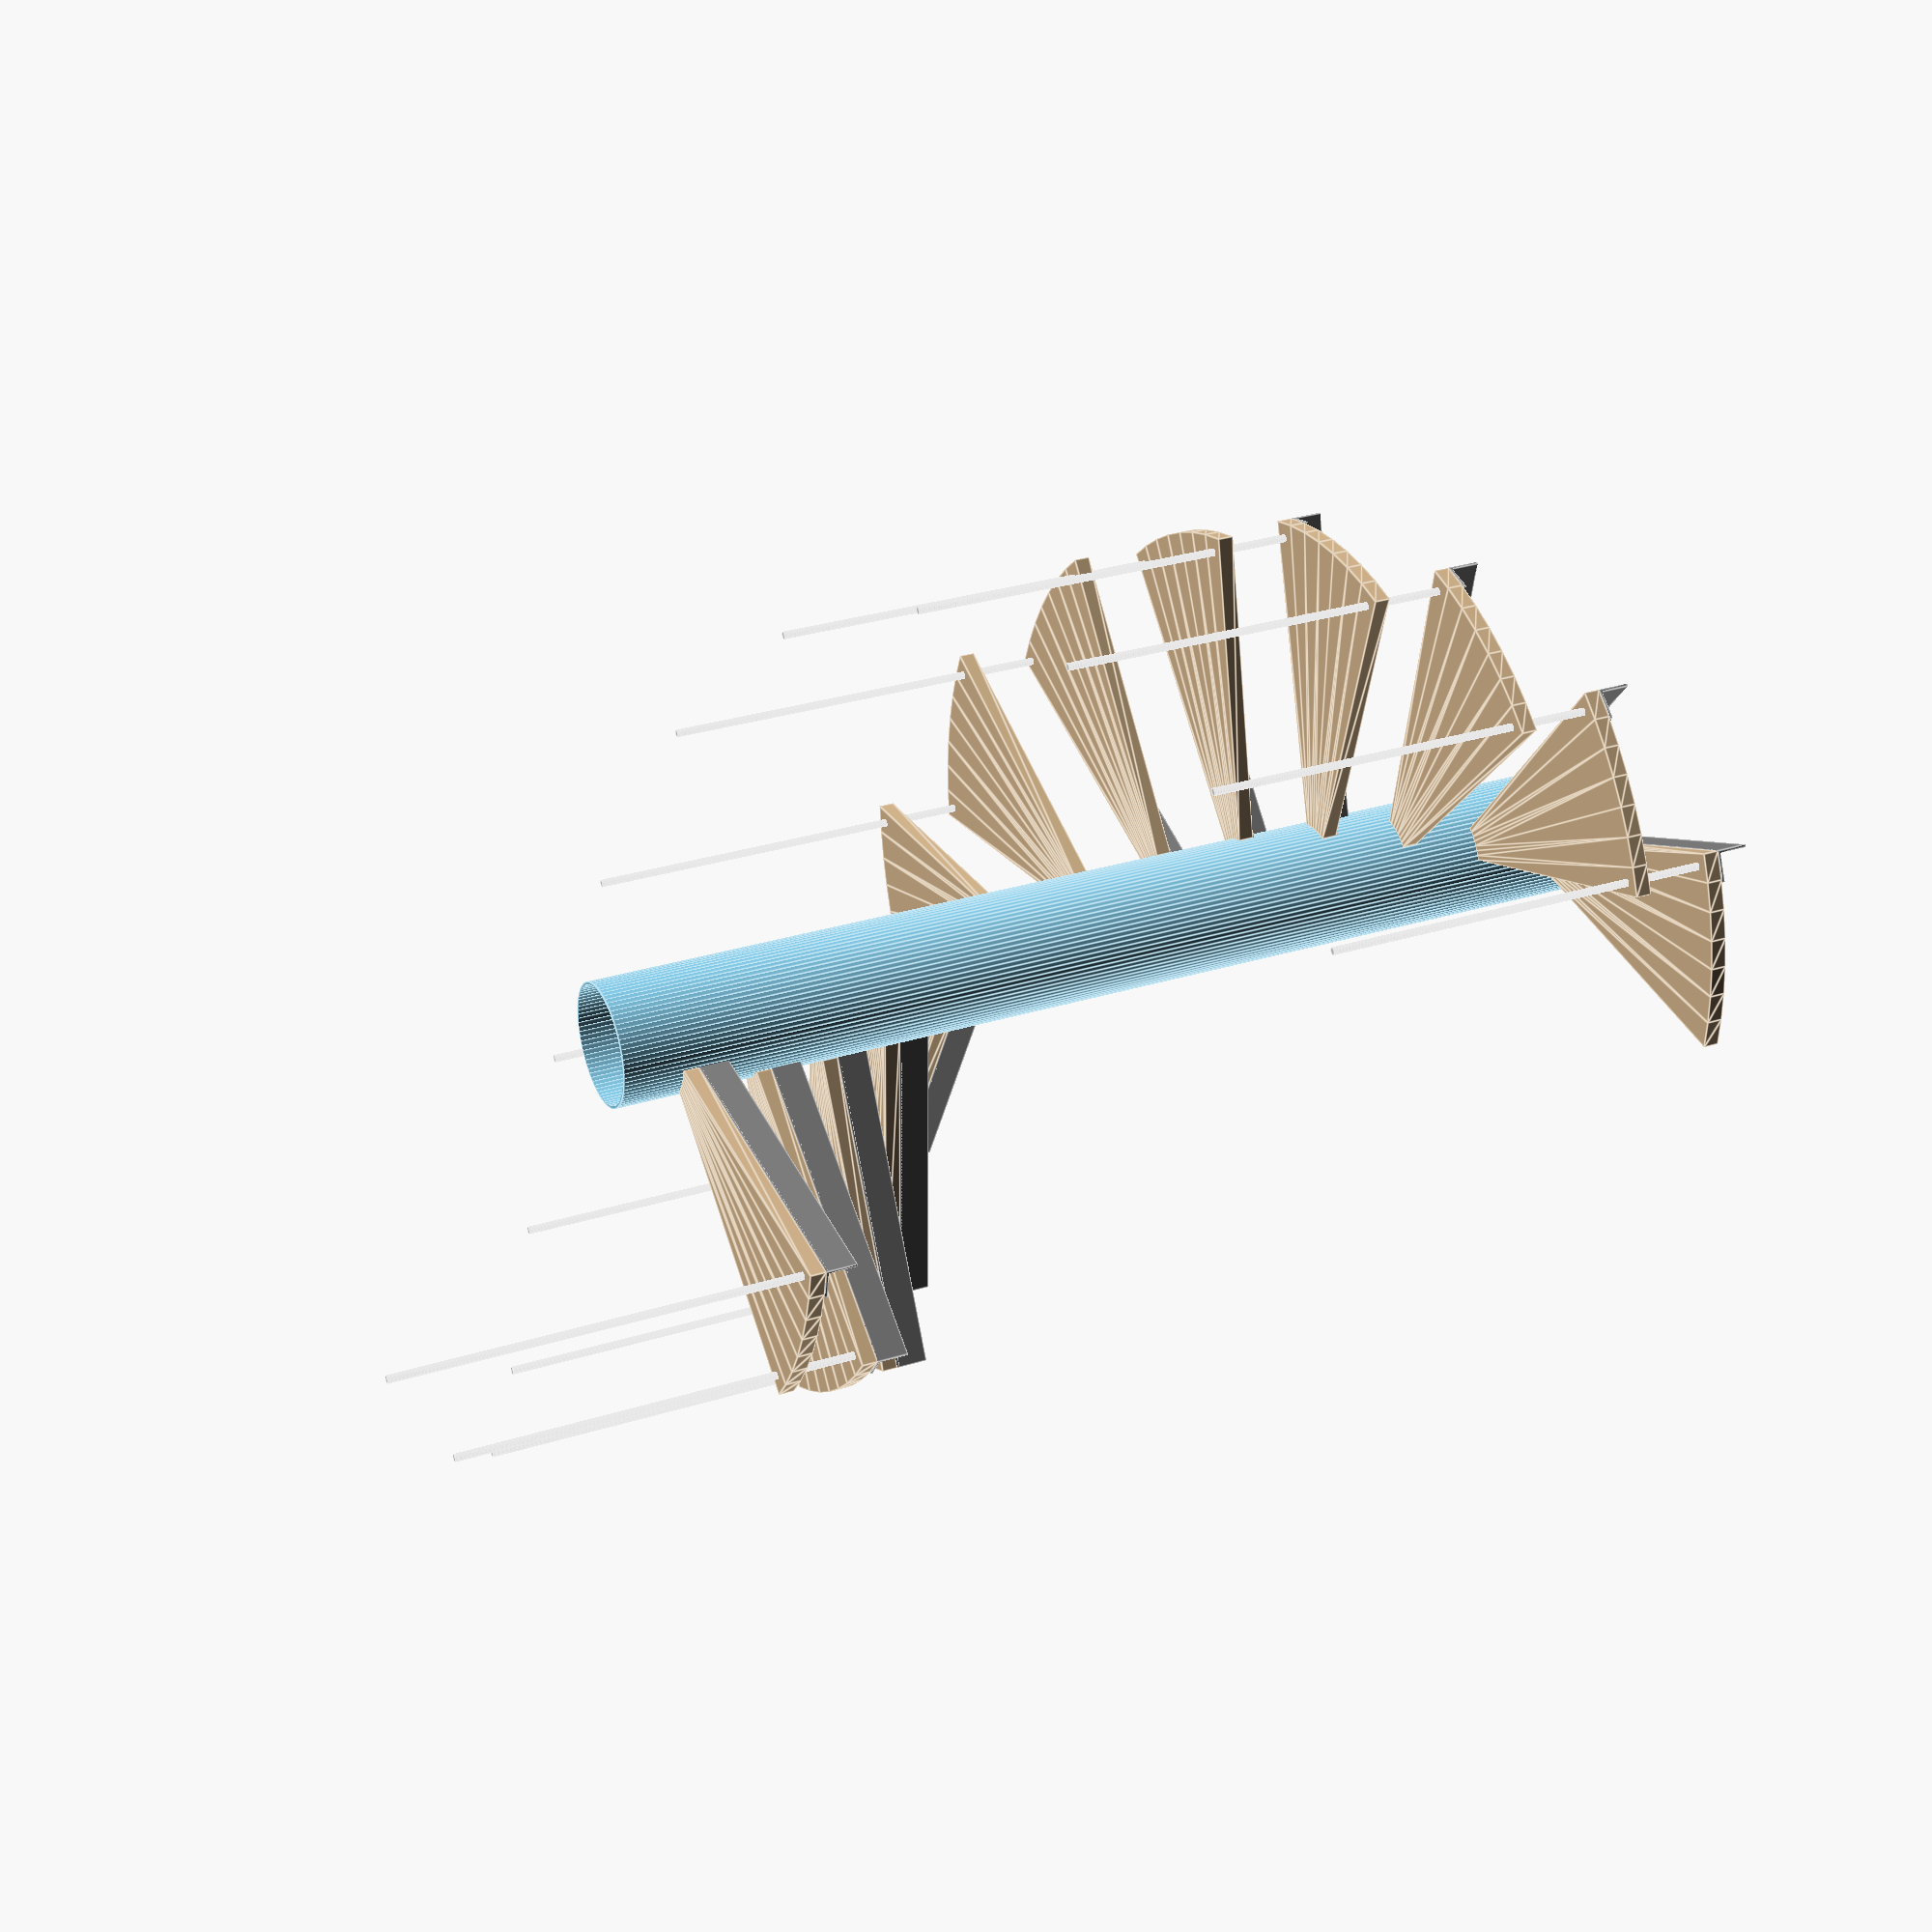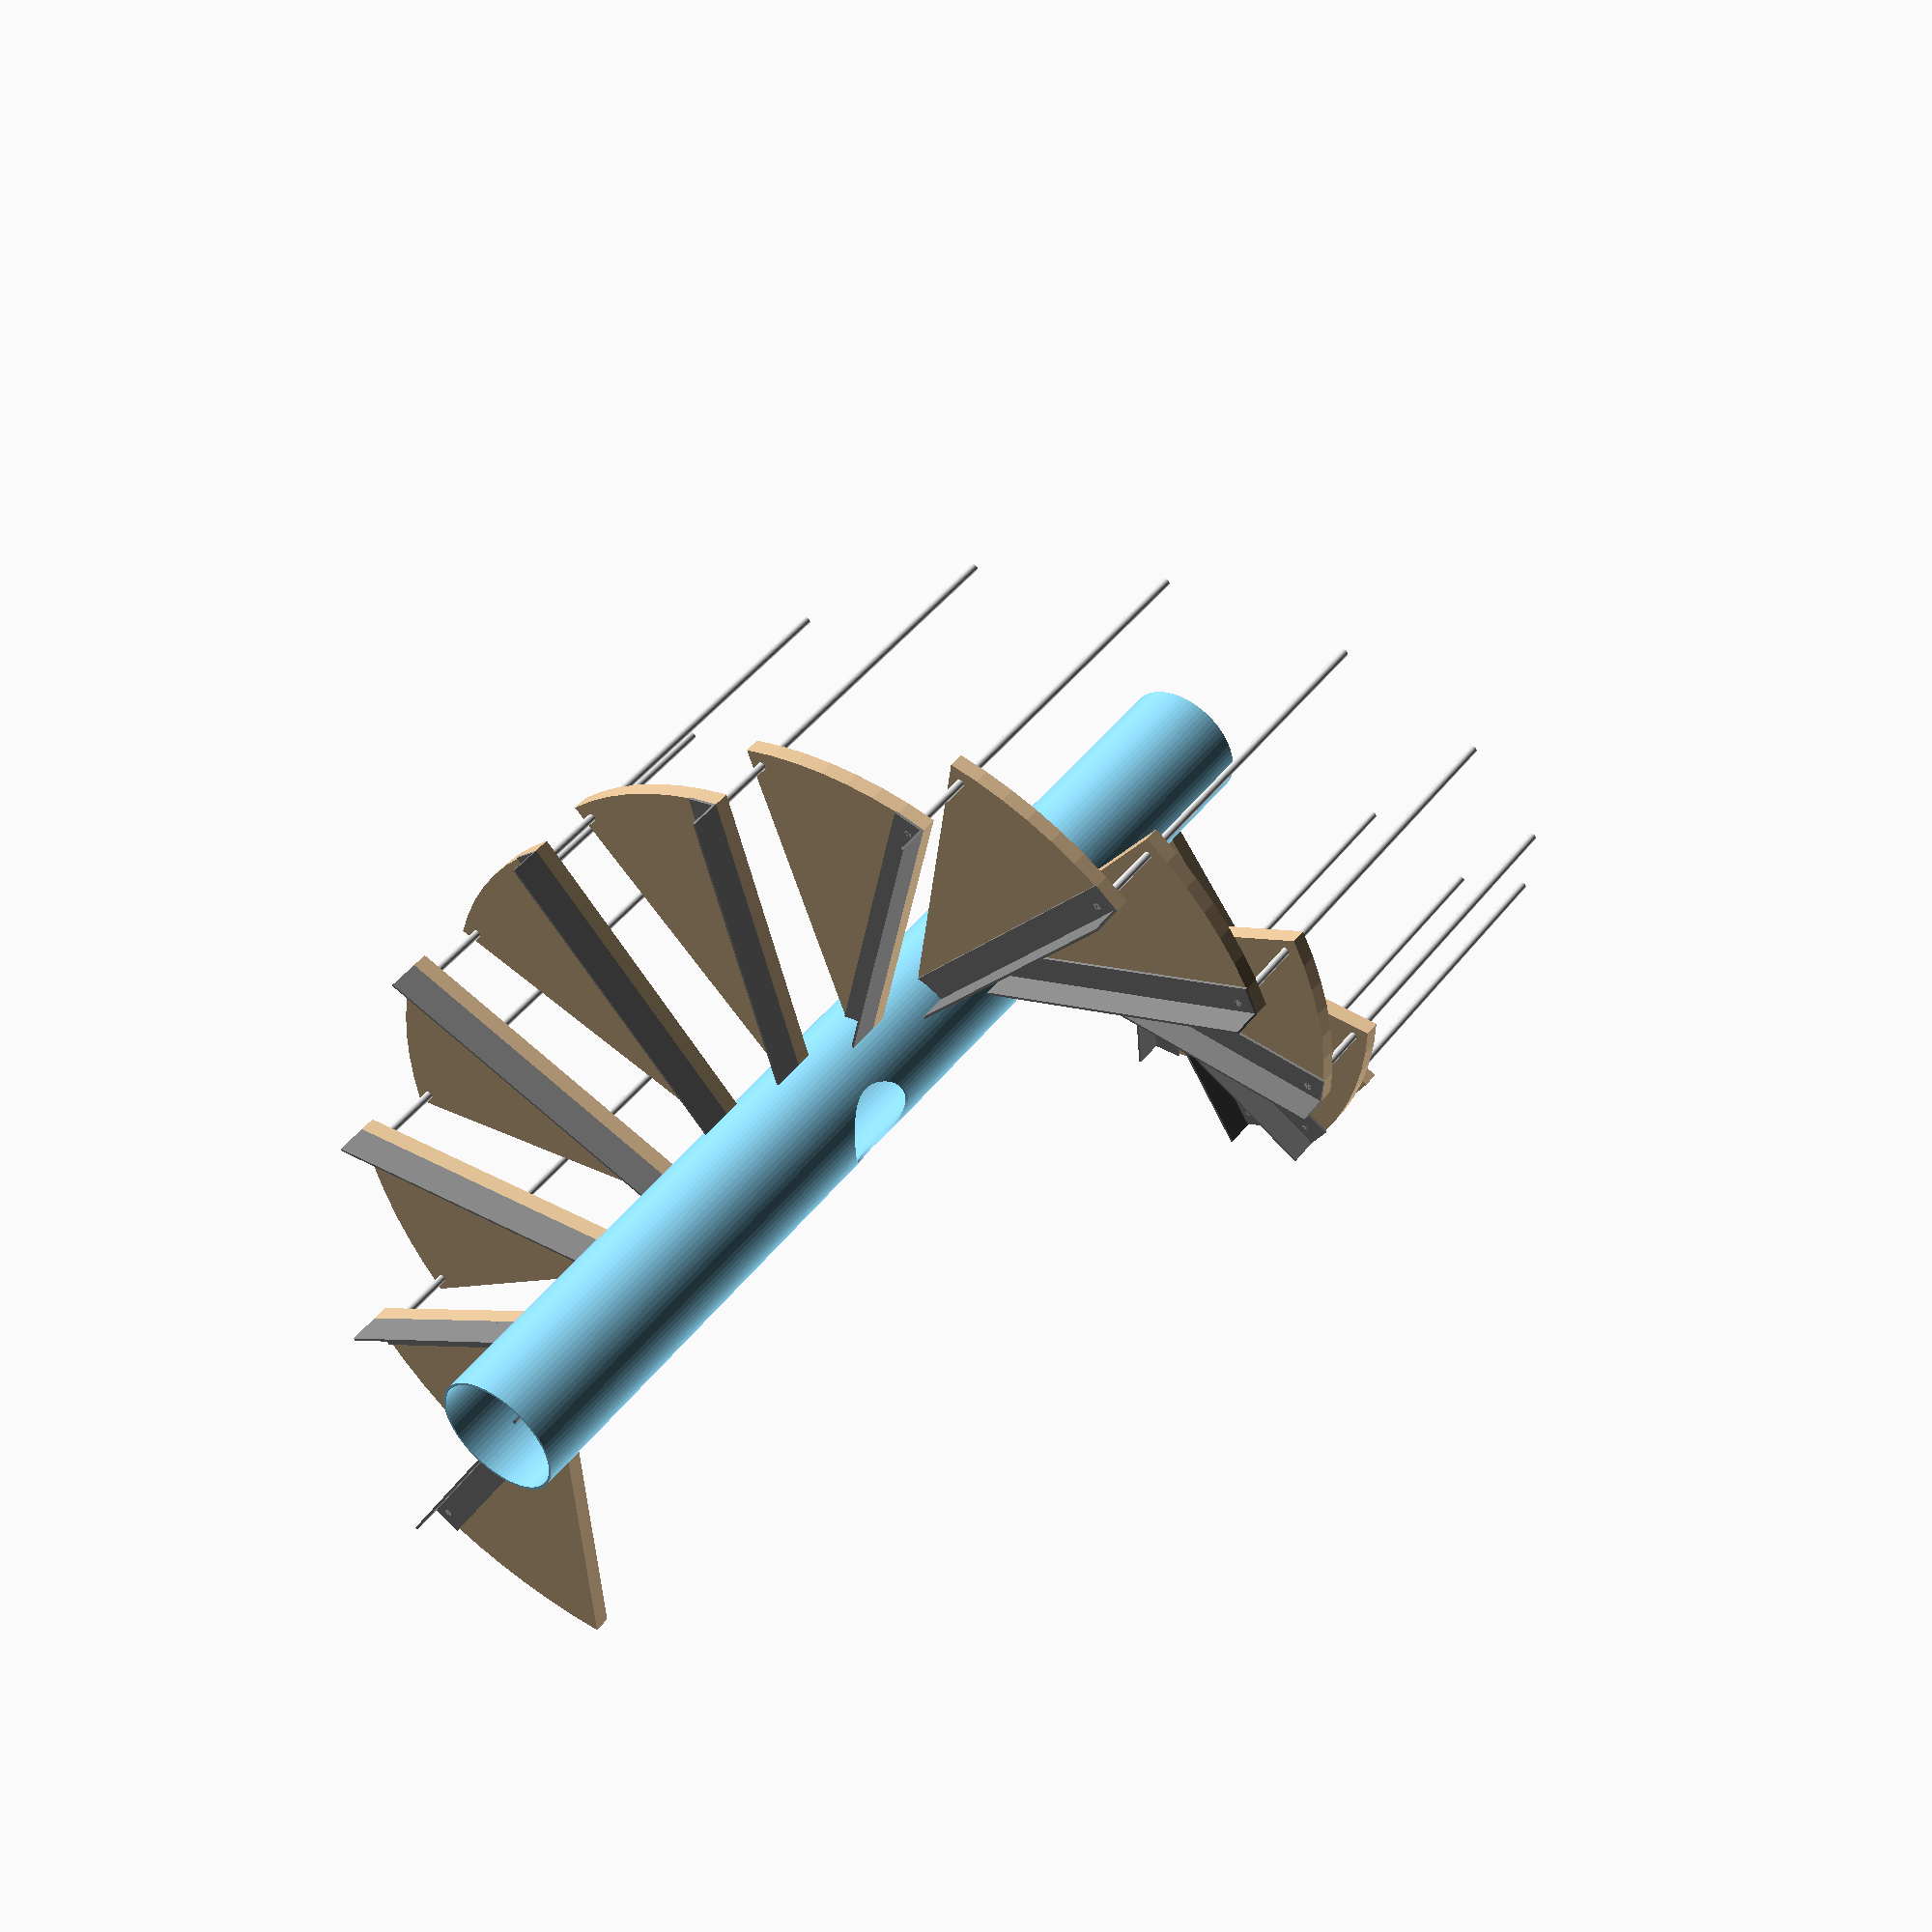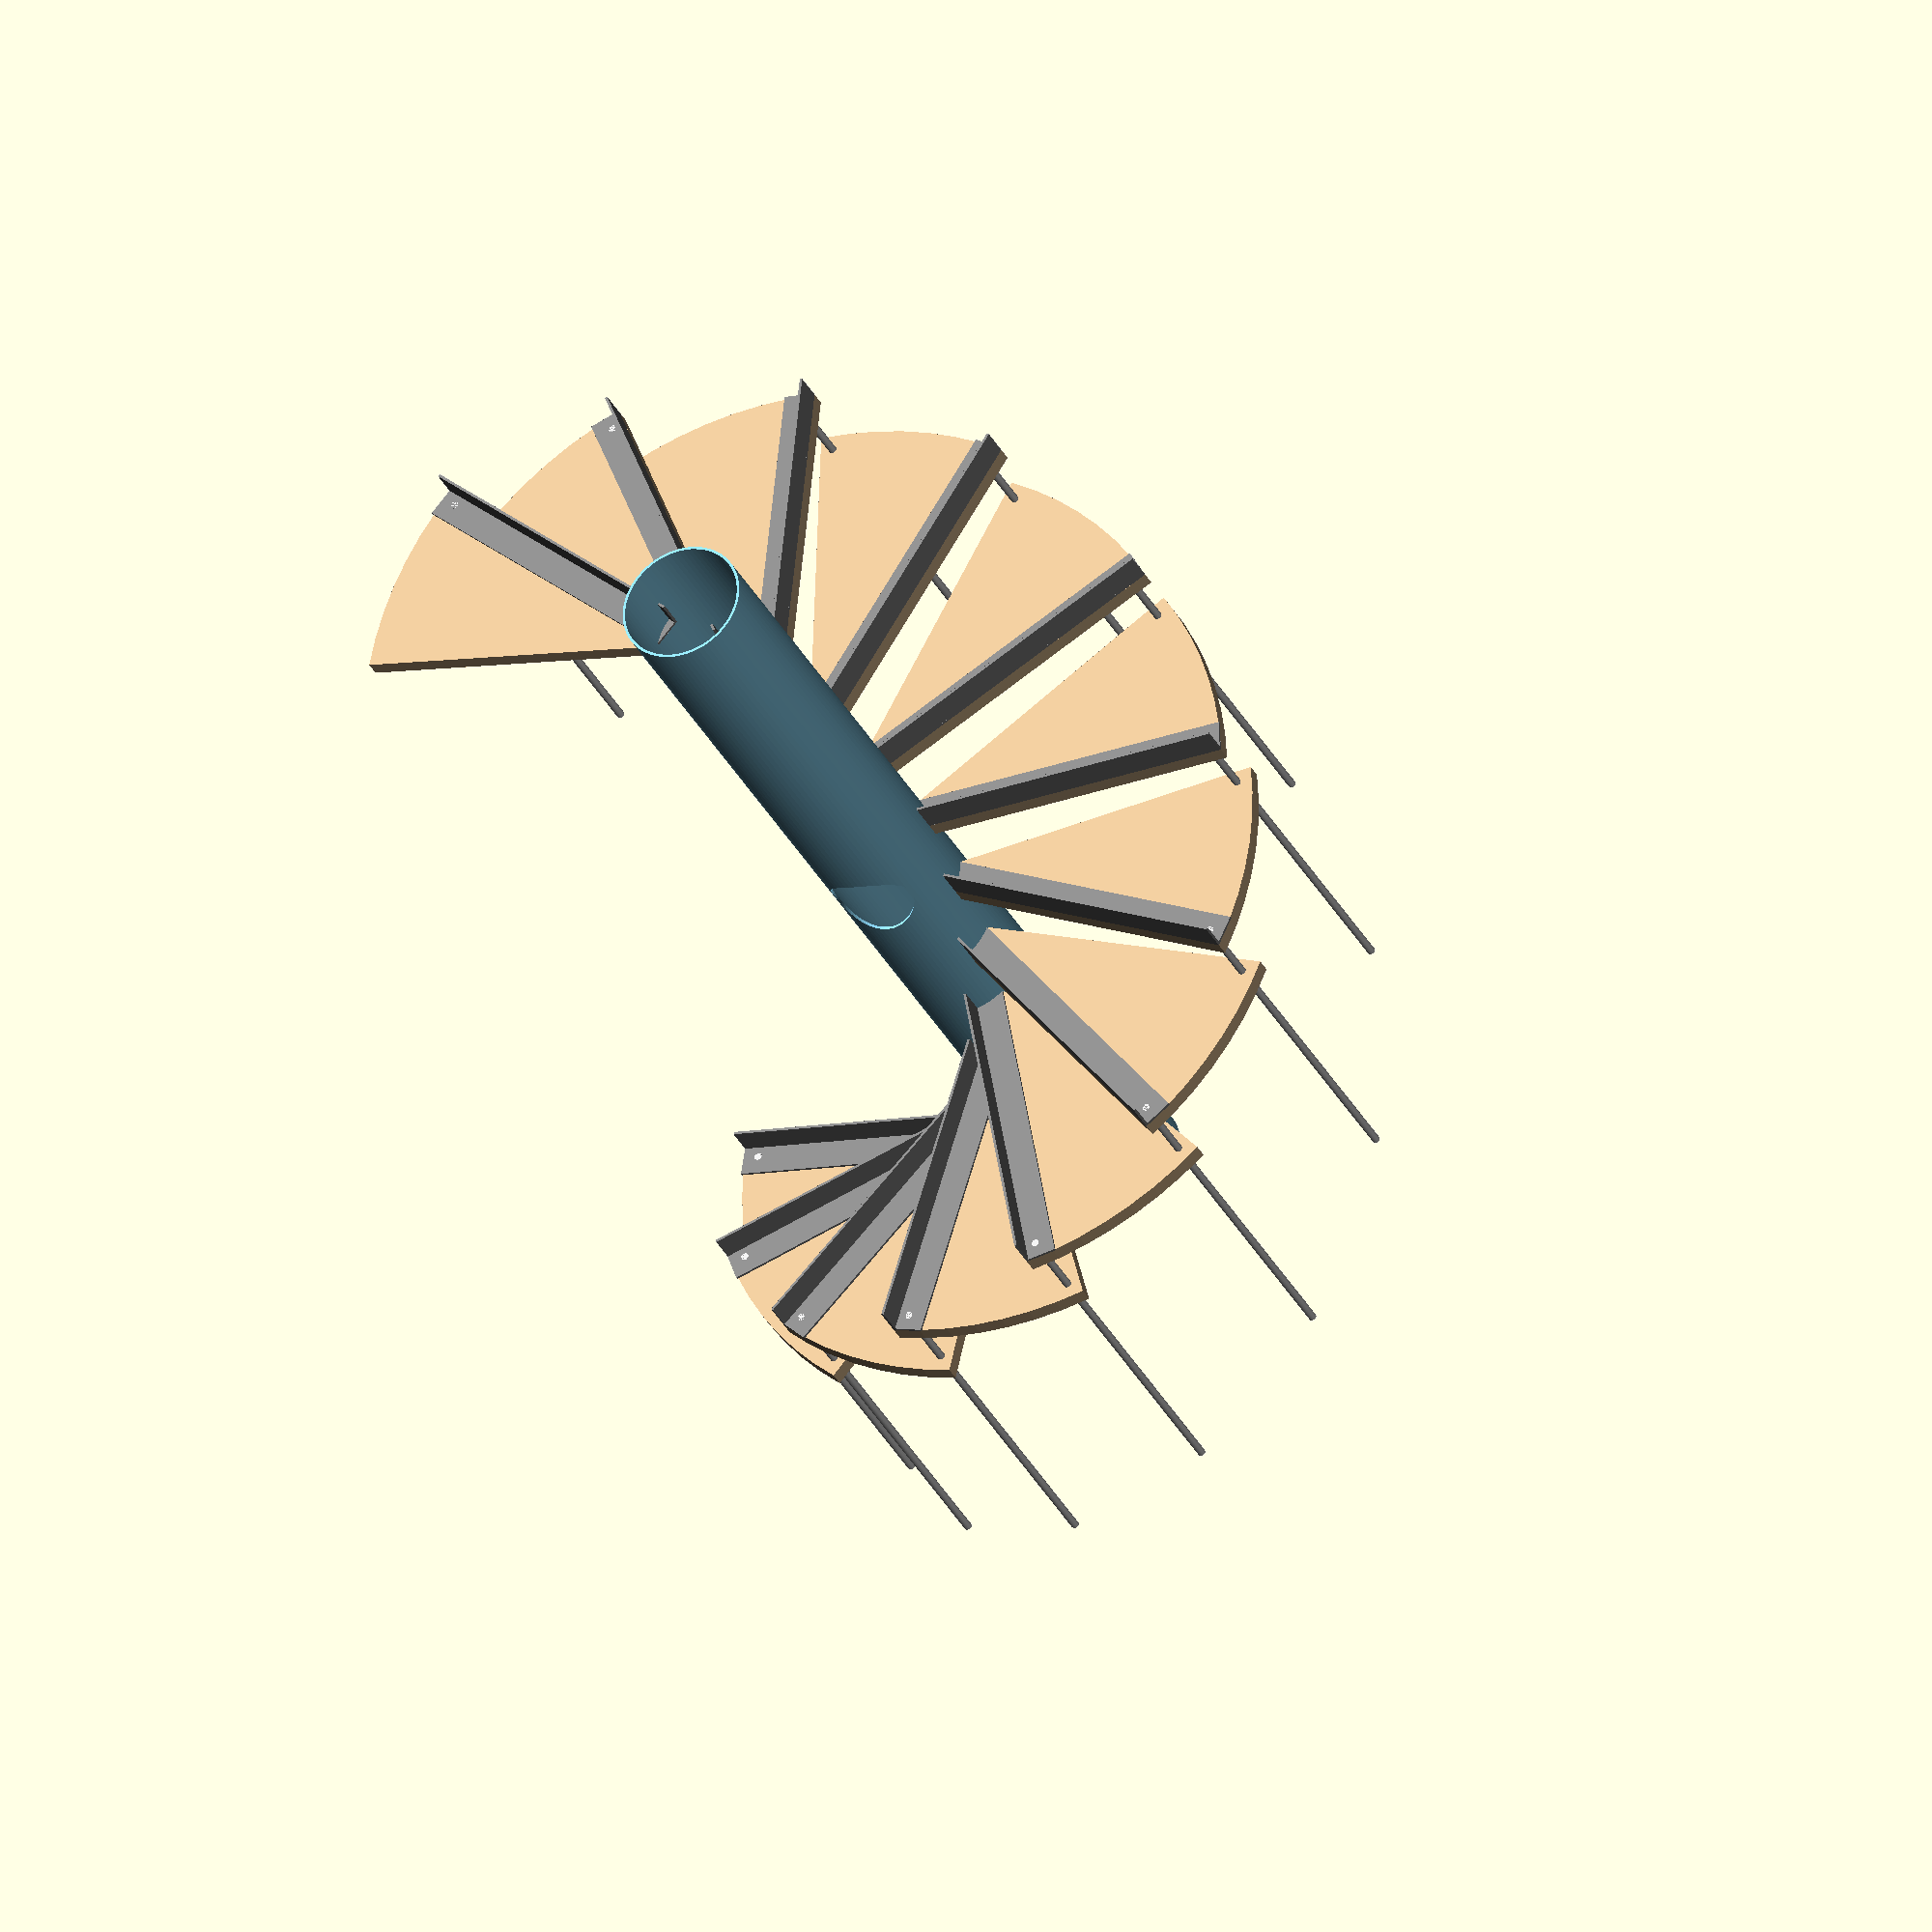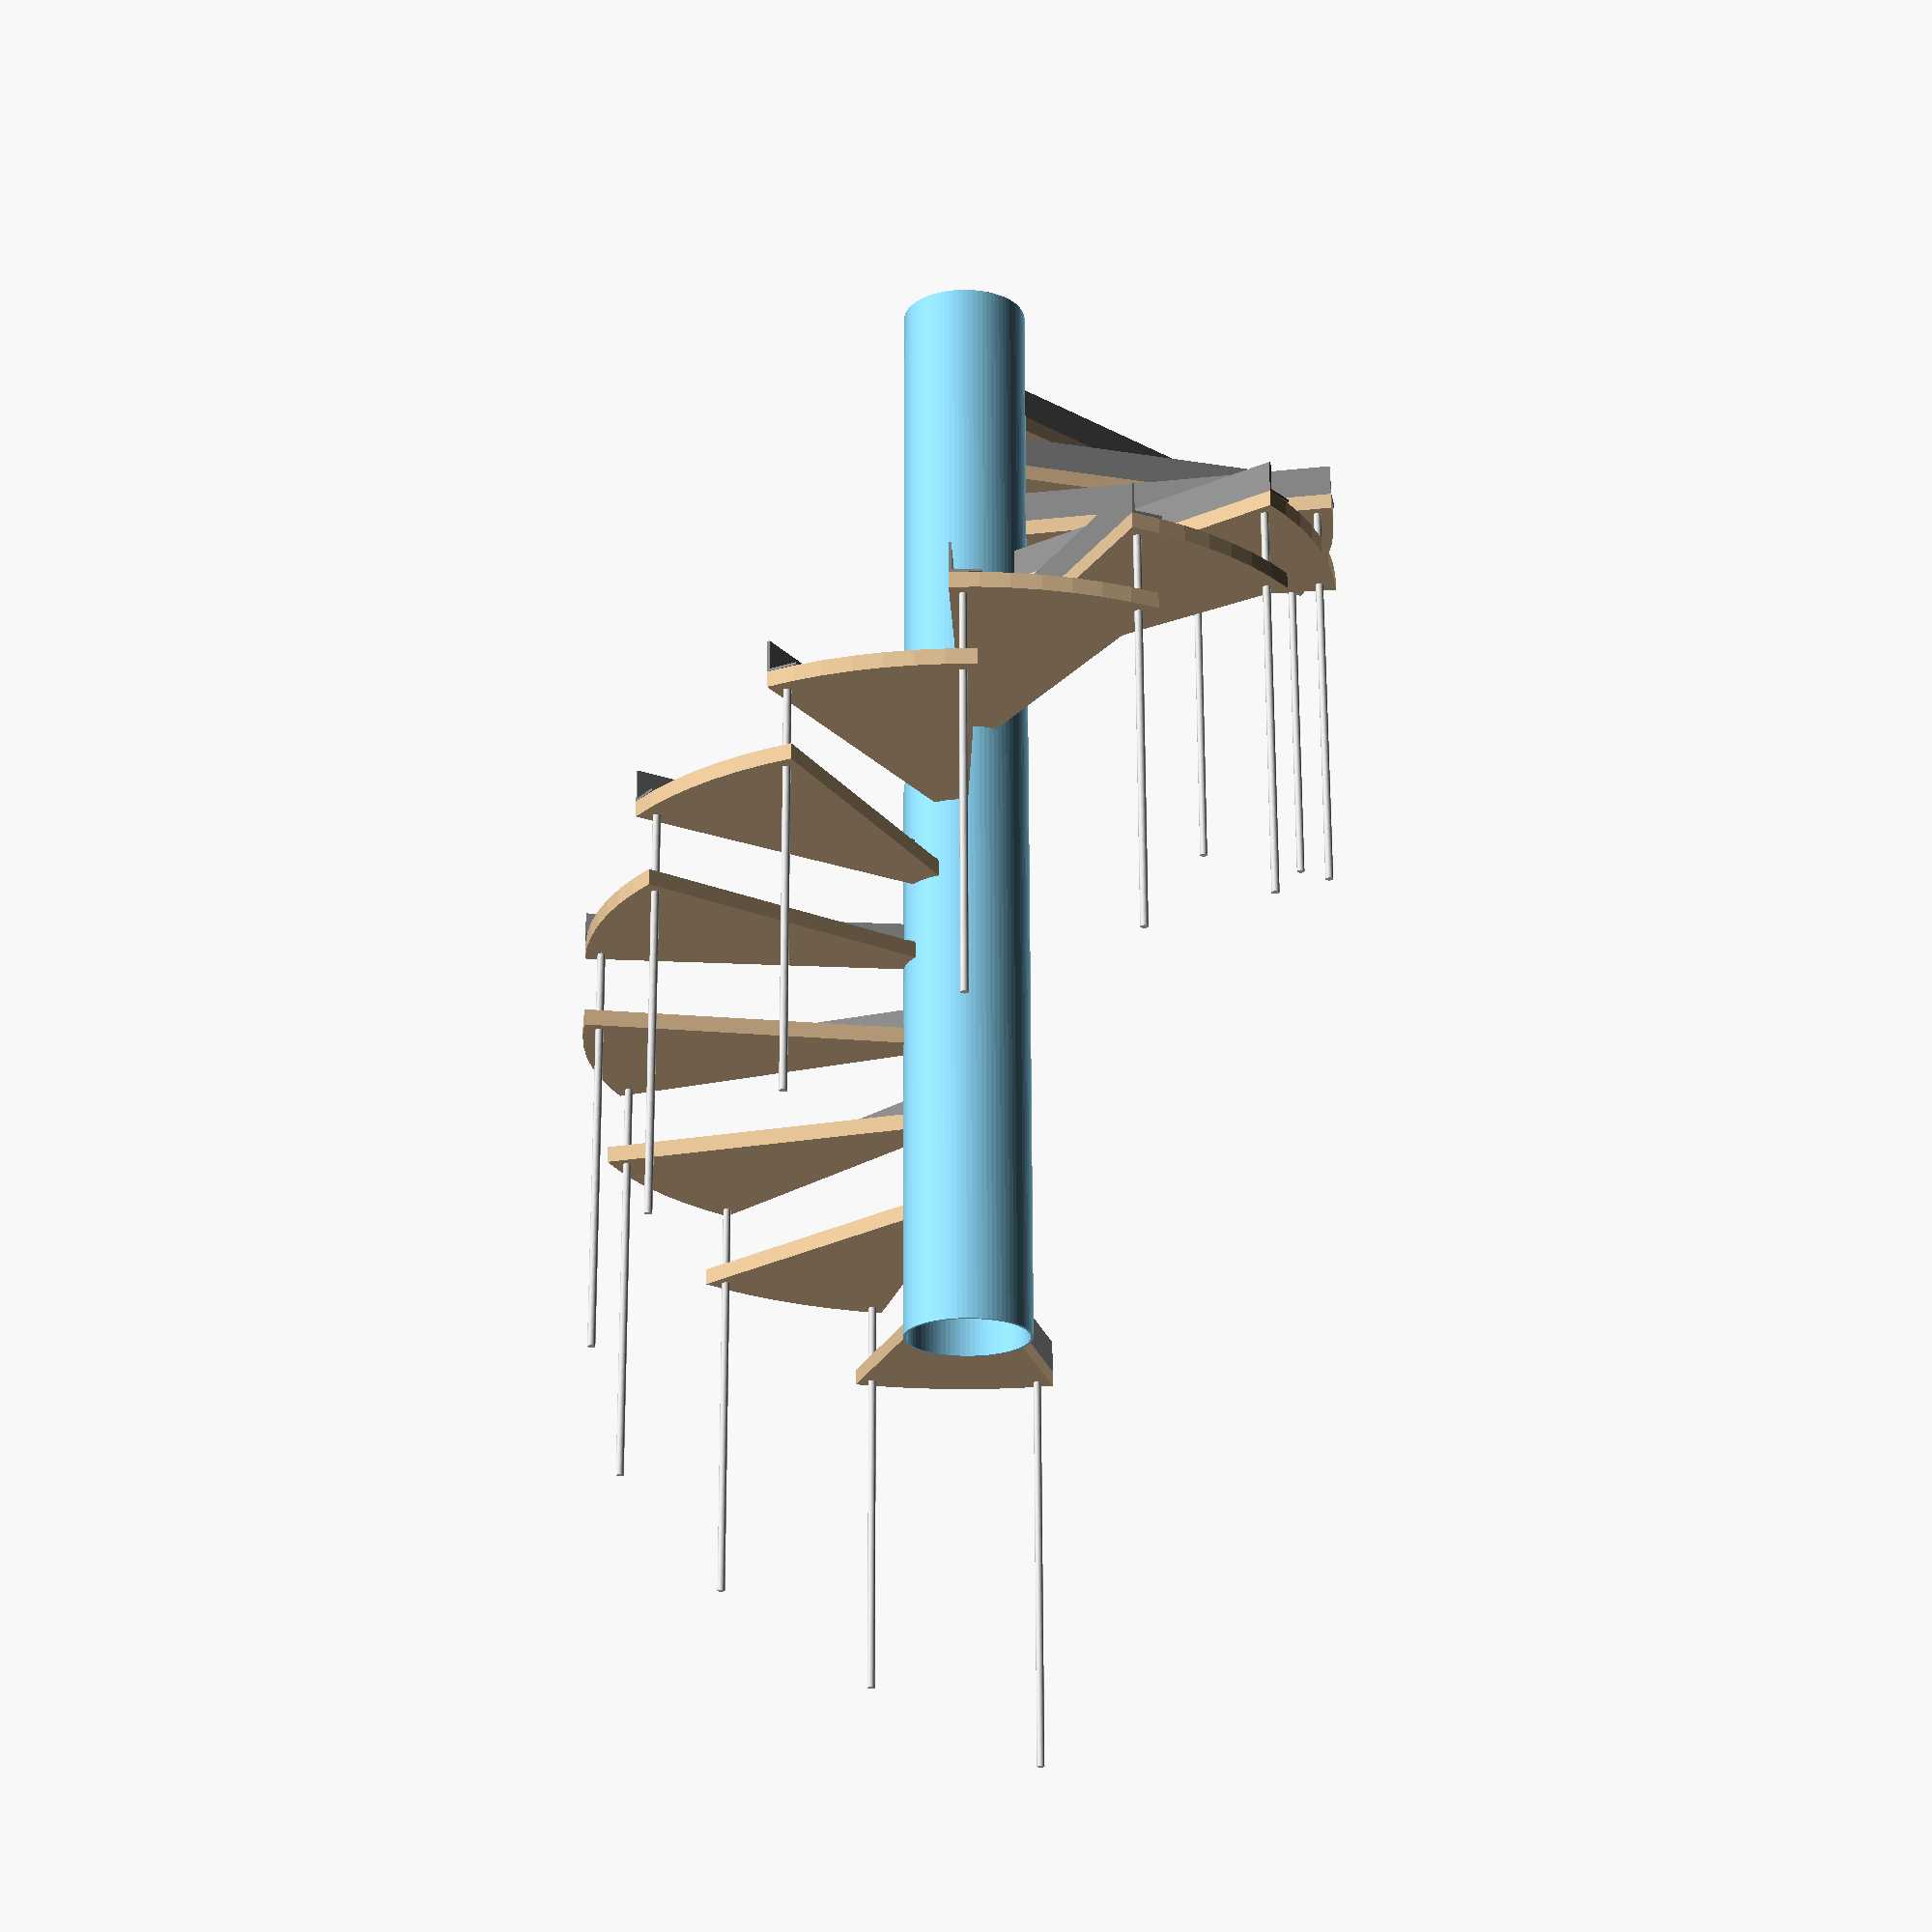
<openscad>
$fn=80;

r_inner = 6;
stair_rise = 8;
stair_run = 10; // at mid-point
stair_width = 30;
staircase_height = 8*12+10;
pipe_thickness = 0.25;
stair_thickness = 1.5;

sidebar_height = 10;

r_outer = r_inner + stair_width;
r_mid = r_inner + 0.5 * stair_width;
circ_mid = 2 * PI * r_mid;
stair_rise_actual = staircase_height / ceil(staircase_height / stair_rise);
n_stairs = round(staircase_height / stair_rise_actual) - 1;
stair_angle = stair_run / circ_mid * 360;
staircase_angle = n_stairs * stair_angle;
echo("staircase_angle", staircase_angle);
echo("stair_angle", stair_angle);
echo("n_stairs", n_stairs);
echo("actual_rise", stair_rise_actual);

angle_iron_length = stair_width;
angle_iron_width = 3;
support_thickness = 0.25;
stair_overlap_frac = 0.15;
railing_height = 32;
railing_d = .75;
railing_inset = 1.5;

module stair_top(r_inner, r_outer, stair_angle, overlap_frac) {
    difference(convexity=10) {
        circle(r=r_outer);
        circle(r=r_inner);
        rotate((1+overlap_frac)*stair_angle) translate([-1.5*r_outer,0,0]) square(3*r_outer);
        rotate(0) translate([-1.5*r_outer,-3*r_outer,0]) square(3*r_outer);
    }
}

// stairs themselves
for (i = [0:n_stairs - 1]) {   
    dz = i*stair_rise_actual+stair_rise_actual;
    dtheta = i*stair_angle;
    // angle-slice stairs
    color("tan") translate([0,0,dz + support_thickness]) rotate(dtheta) linear_extrude(stair_thickness) stair_top(r_inner, r_outer, stair_angle, stair_overlap_frac);
    
    dtheta2 = dtheta + stair_angle*(1+stair_overlap_frac);
    
    // angle iron support
    color("grey") rotate(dtheta2) translate([r_inner-1,-angle_iron_width,dz])
        cube([angle_iron_length+1, angle_iron_width, support_thickness]);
    color("grey") rotate(dtheta2) translate([r_inner-1,-support_thickness,dz-angle_iron_width + support_thickness])
        cube([angle_iron_length+1, support_thickness, angle_iron_width]);
    
    // railing
    color("lightgrey") rotate(dtheta2 - stair_angle*(stair_overlap_frac/2)) translate([r_outer - railing_inset, 0, dz]) cylinder(h=railing_height+stair_rise, d=railing_d);
    
}

// person simulator
//translate([20,-20,0]) cylinder(78,r=12);

// center post
color("skyblue") difference(convexity=10) {
    cylinder(h=staircase_height, r=r_inner);
    translate([0,0,-0.5]) cylinder(h=staircase_height+1, r=r_inner - pipe_thickness);
    // flue pipe hole
    translate([0,0,48]) rotate([90,0,0]) cylinder(h=r_inner*2, d=8);
}

</openscad>
<views>
elev=150.1 azim=187.6 roll=114.5 proj=p view=edges
elev=133.0 azim=273.6 roll=324.2 proj=p view=solid
elev=32.6 azim=349.7 roll=203.2 proj=o view=solid
elev=111.6 azim=255.3 roll=180.2 proj=p view=solid
</views>
